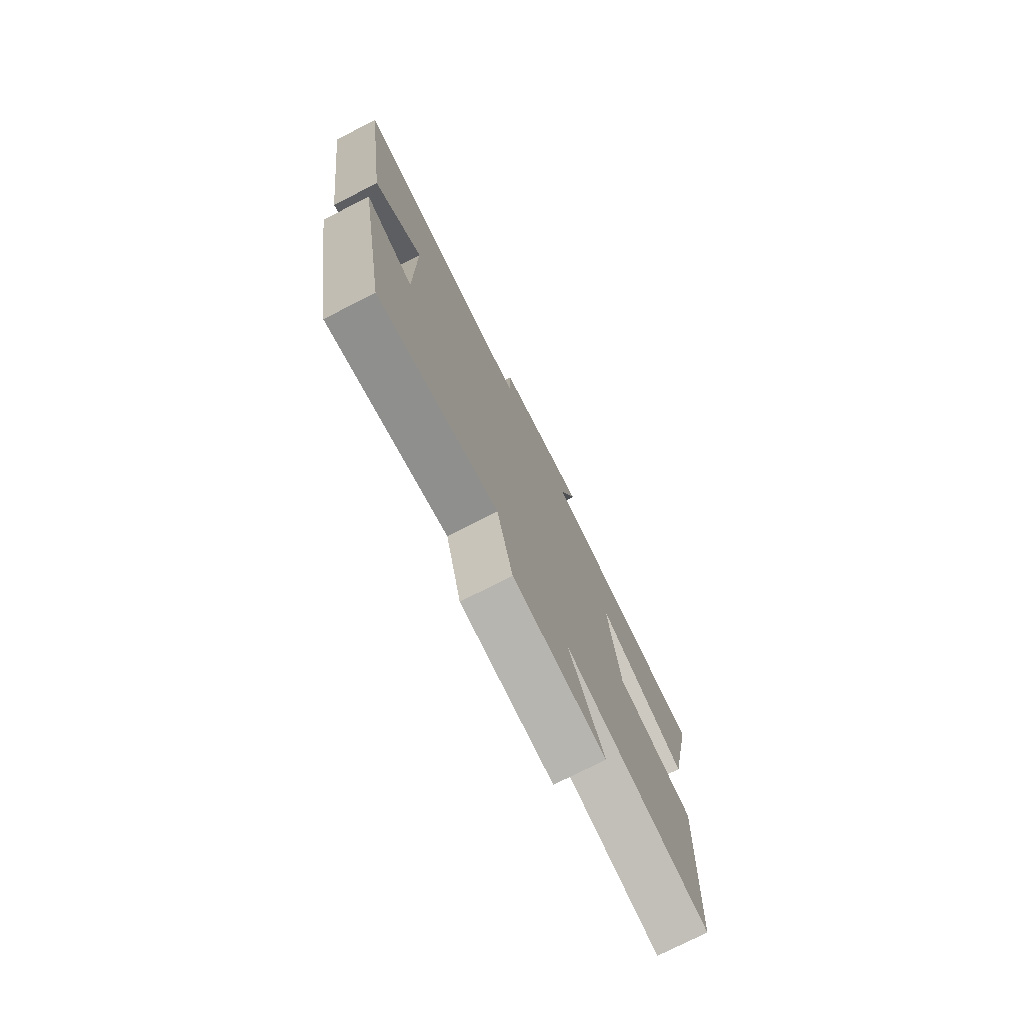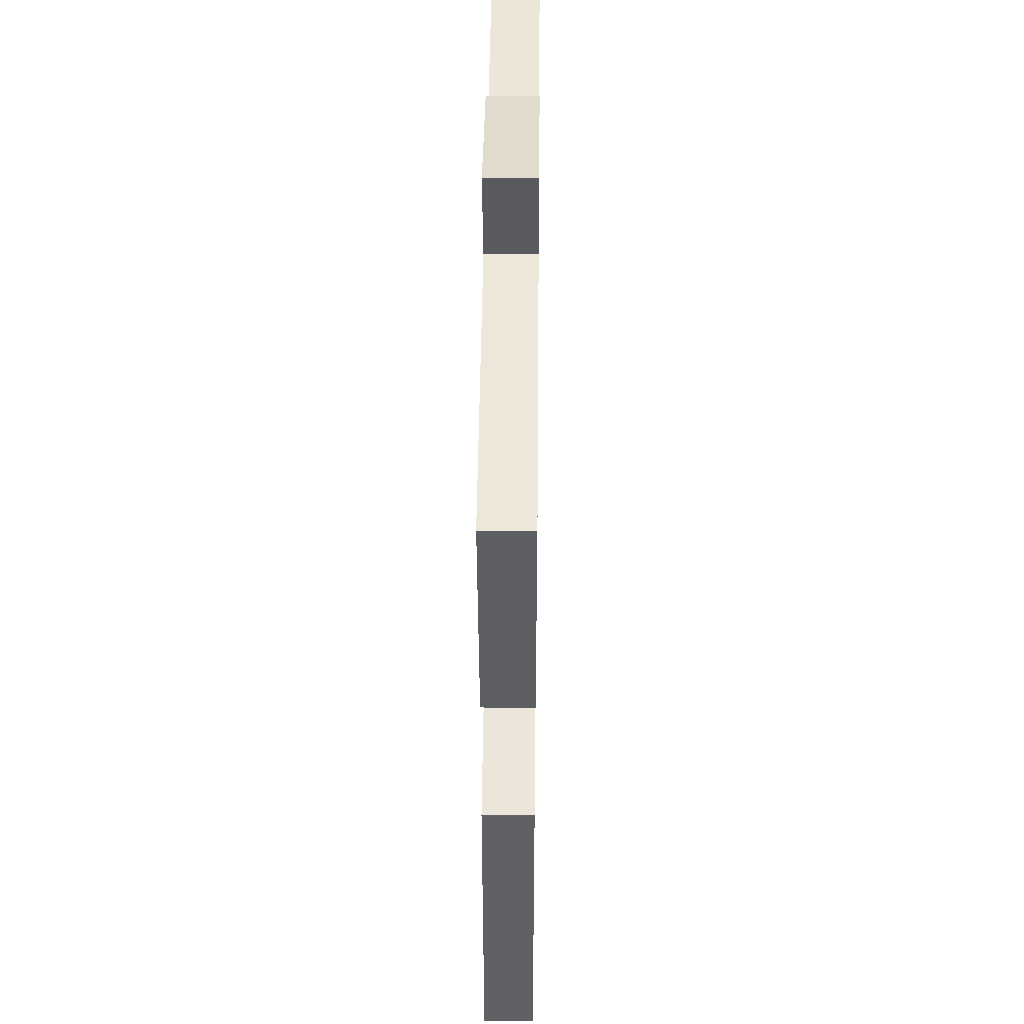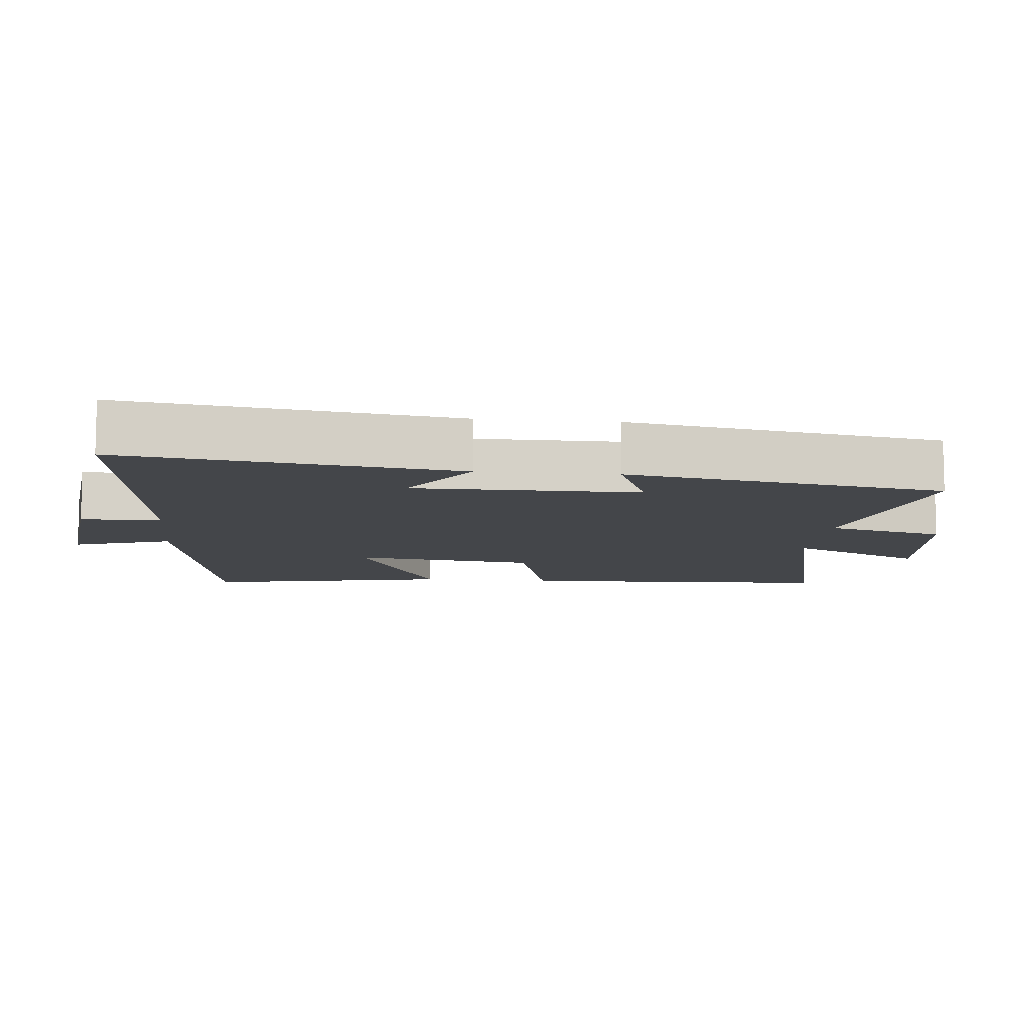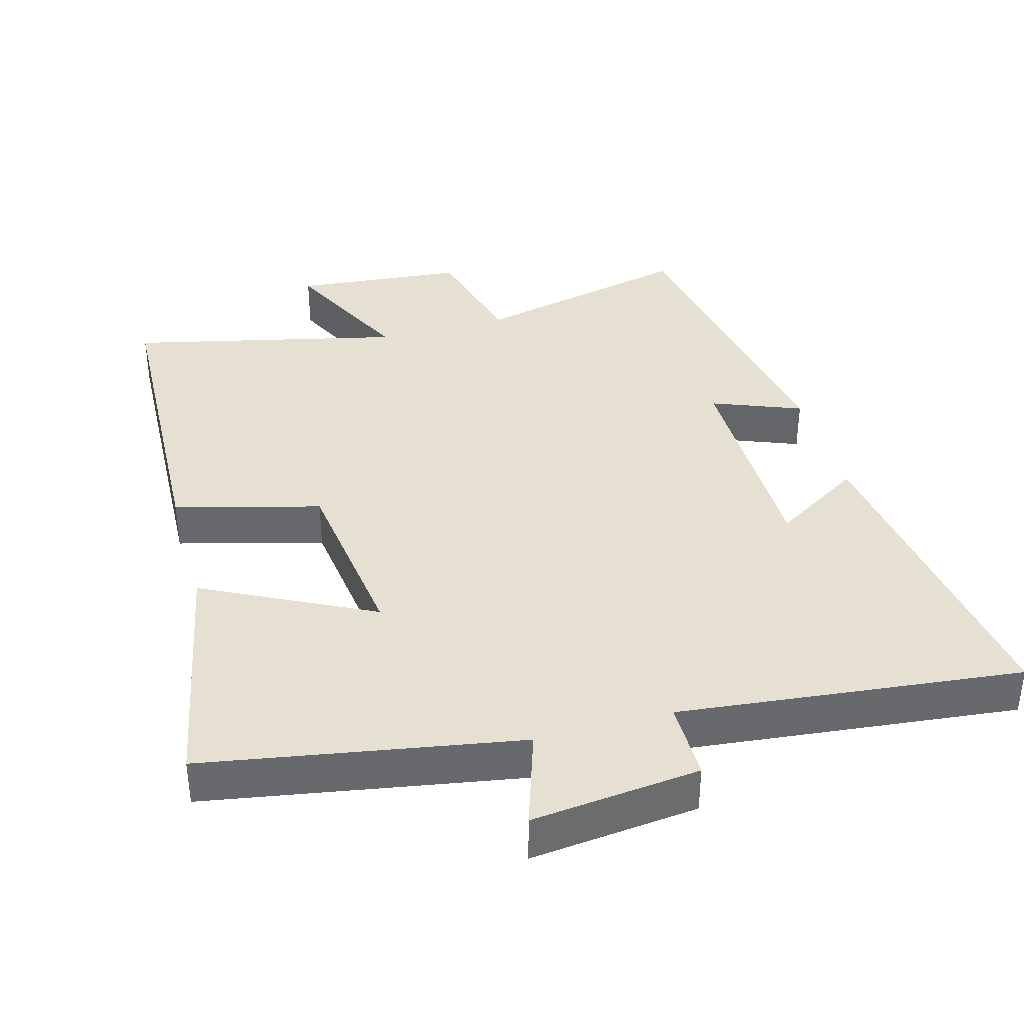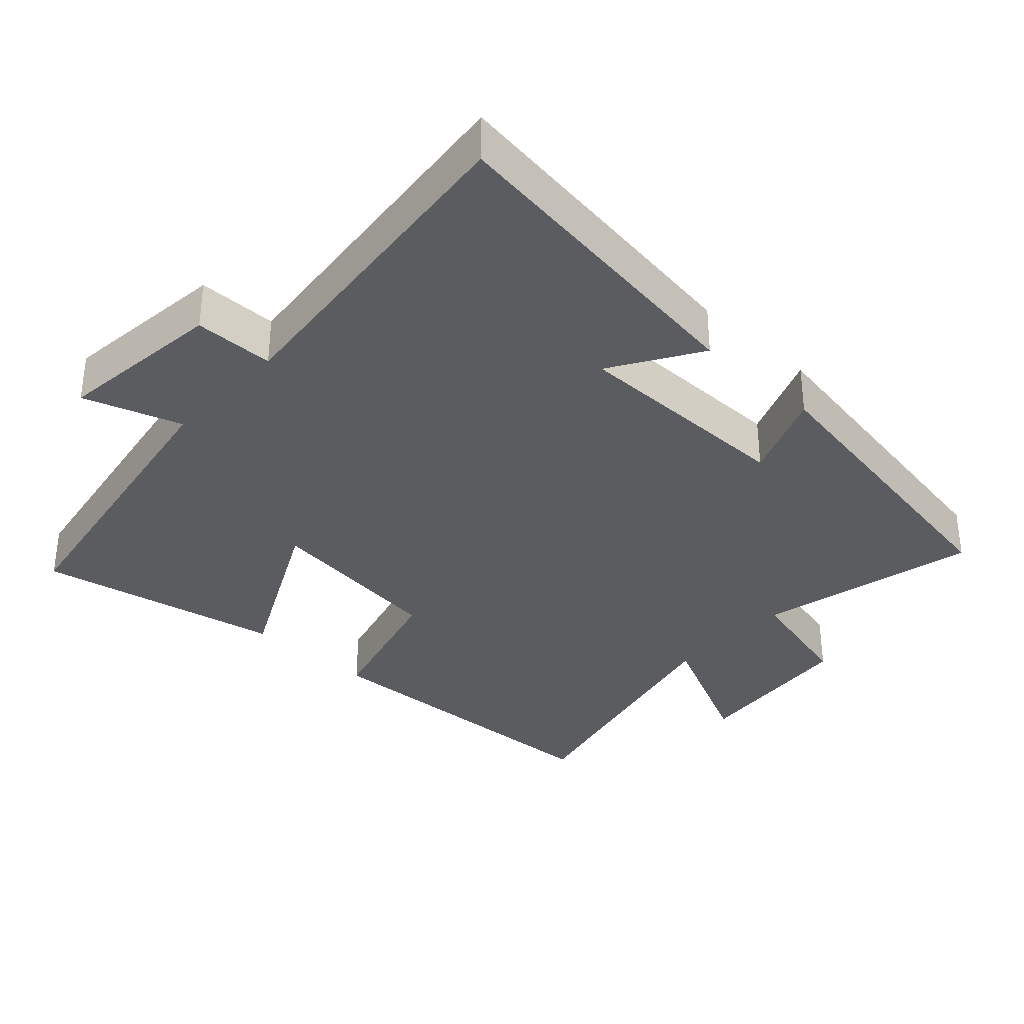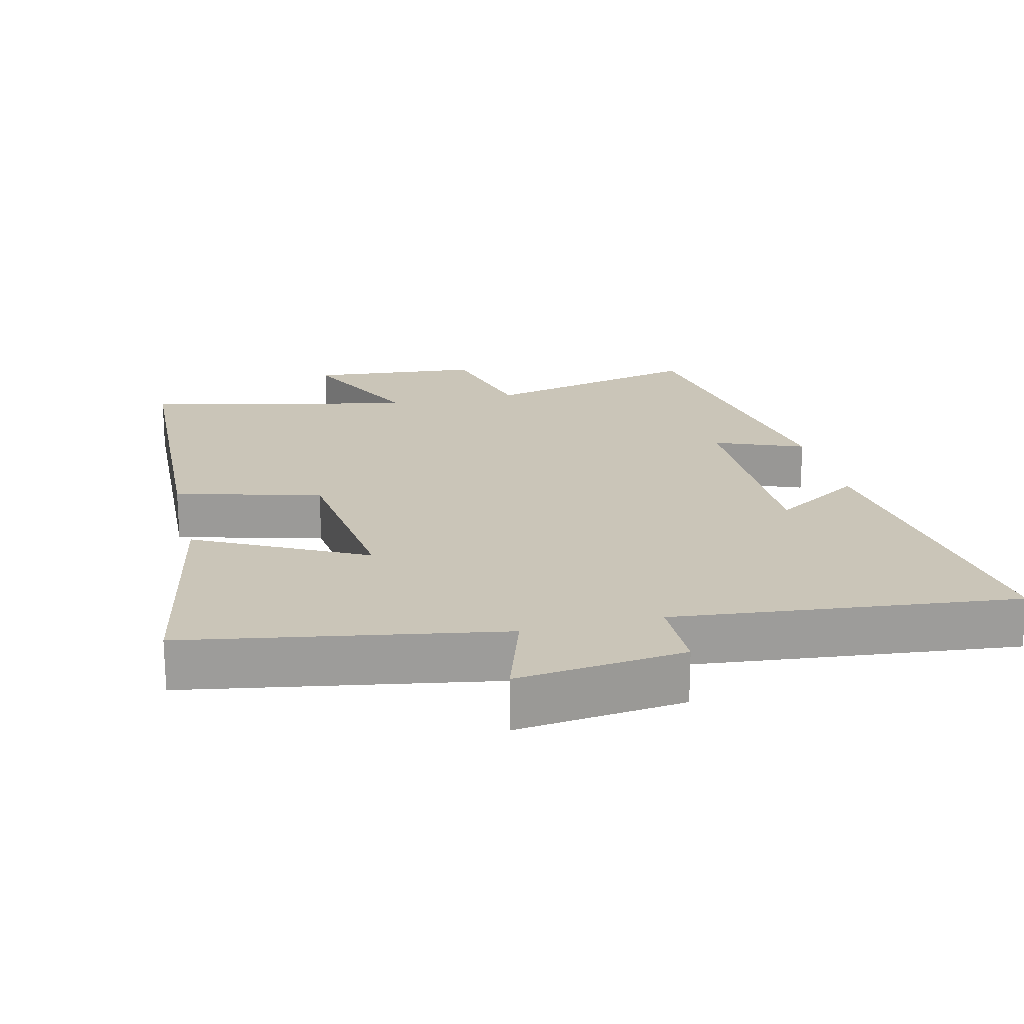
<metadata>
{"format":"obj","ext":"obj","renderer":"f3d","projection":"perspective","resolution":1024,"background":"white","views":[{"elev":-76.6,"azim":116.8,"up":"+Z"},{"elev":39.9,"azim":-89.4,"up":"+Z"},{"elev":-9.8,"azim":84.2,"up":"+Y"},{"elev":37.7,"azim":-15.7,"up":"+Y"},{"elev":-34.4,"azim":47.1,"up":"+Y"},{"elev":20.3,"azim":-13.7,"up":"+Y"}]}
</metadata>
<code>
v -0.479 0.07 -0.591
v -0.5 0.07 -0.131
v -0.291 0.07 -0.074
v -0.259 0.07 0.19
v -0.5 0.07 0.067
v -0.572 0.07 0.421
v -0.122 0.07 0.5
v -0.169 0.07 0.641
v 0.073 0.07 0.615
v 0.074 0.07 0.5
v 0.565 0.07 0.554
v 0.5 0.07 0.076
v 0.372 0.07 0.155
v 0.372 0.07 -0.169
v 0.5 0.07 -0.118
v 0.424 0.07 -0.574
v 0.106 0.07 -0.5
v 0.064 0.07 -0.669
v -0.182 0.07 -0.693
v -0.09 0.07 -0.5
v -0.479 0 -0.591
v -0.5 0 -0.131
v -0.291 0 -0.074
v -0.259 0 0.19
v -0.5 0 0.067
v -0.572 0 0.421
v -0.122 0 0.5
v -0.169 0 0.641
v 0.073 0 0.615
v 0.074 0 0.5
v 0.565 0 0.554
v 0.5 0 0.076
v 0.372 0 0.155
v 0.372 0 -0.169
v 0.5 0 -0.118
v 0.424 0 -0.574
v 0.106 0 -0.5
v 0.064 0 -0.669
v -0.182 0 -0.693
v -0.09 0 -0.5
f 17 18 19 20
f 14 15 16 17
f 13 14 17 20
f 10 11 12 13
f 10 13 20 1
f 7 8 9 10
f 6 7 10
f 5 6 10
f 4 5 10
f 3 4 10
f 1 2 3
f 1 3 10
f 40 39 38 37
f 37 36 35 34
f 40 37 34 33
f 33 32 31 30
f 21 40 33 30
f 30 29 28 27
f 30 27 26
f 30 26 25
f 30 25 24
f 30 24 23
f 23 22 21
f 30 23 21
f 1 21 22 2
f 2 22 23 3
f 3 23 24 4
f 4 24 25 5
f 5 25 26 6
f 6 26 27 7
f 7 27 28 8
f 8 28 29 9
f 9 29 30 10
f 10 30 31 11
f 11 31 32 12
f 12 32 33 13
f 13 33 34 14
f 14 34 35 15
f 15 35 36 16
f 16 36 37 17
f 17 37 38 18
f 18 38 39 19
f 19 39 40 20
f 20 40 21 1

</code>
